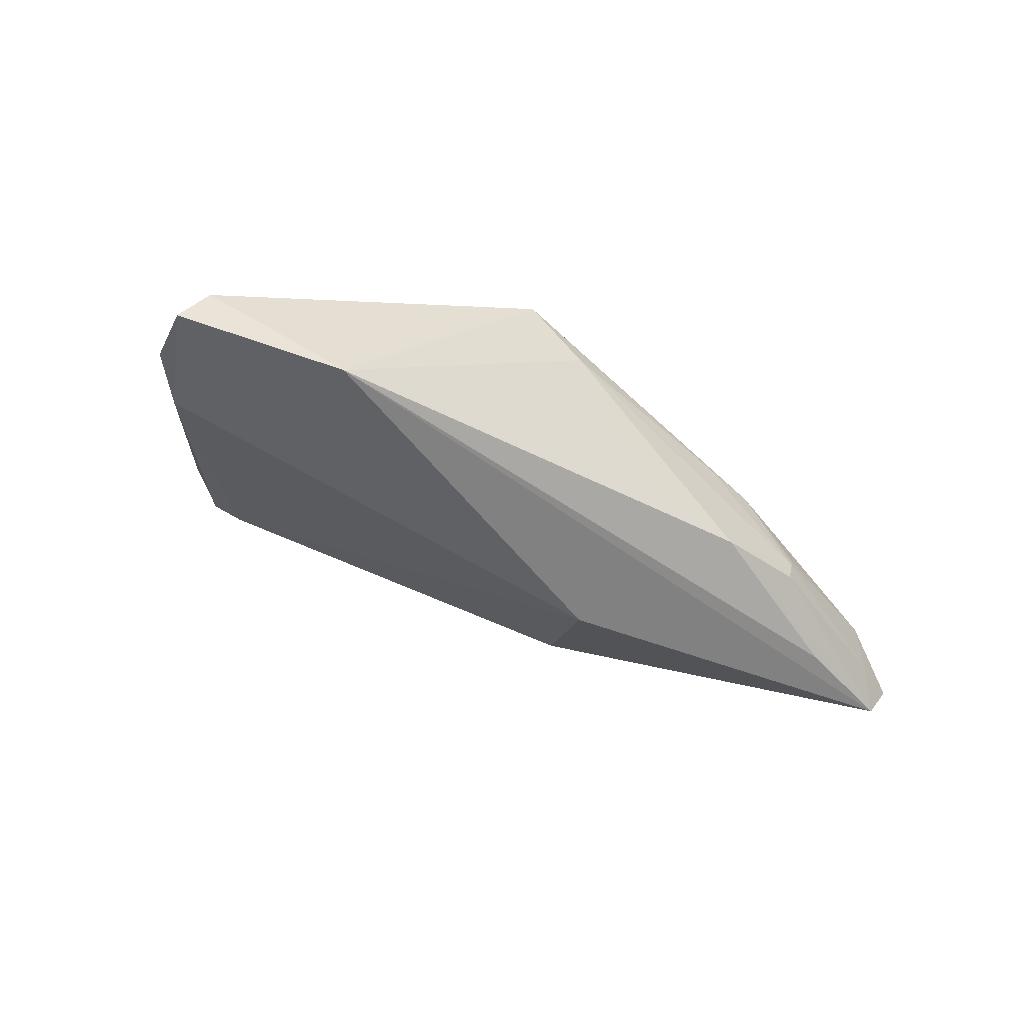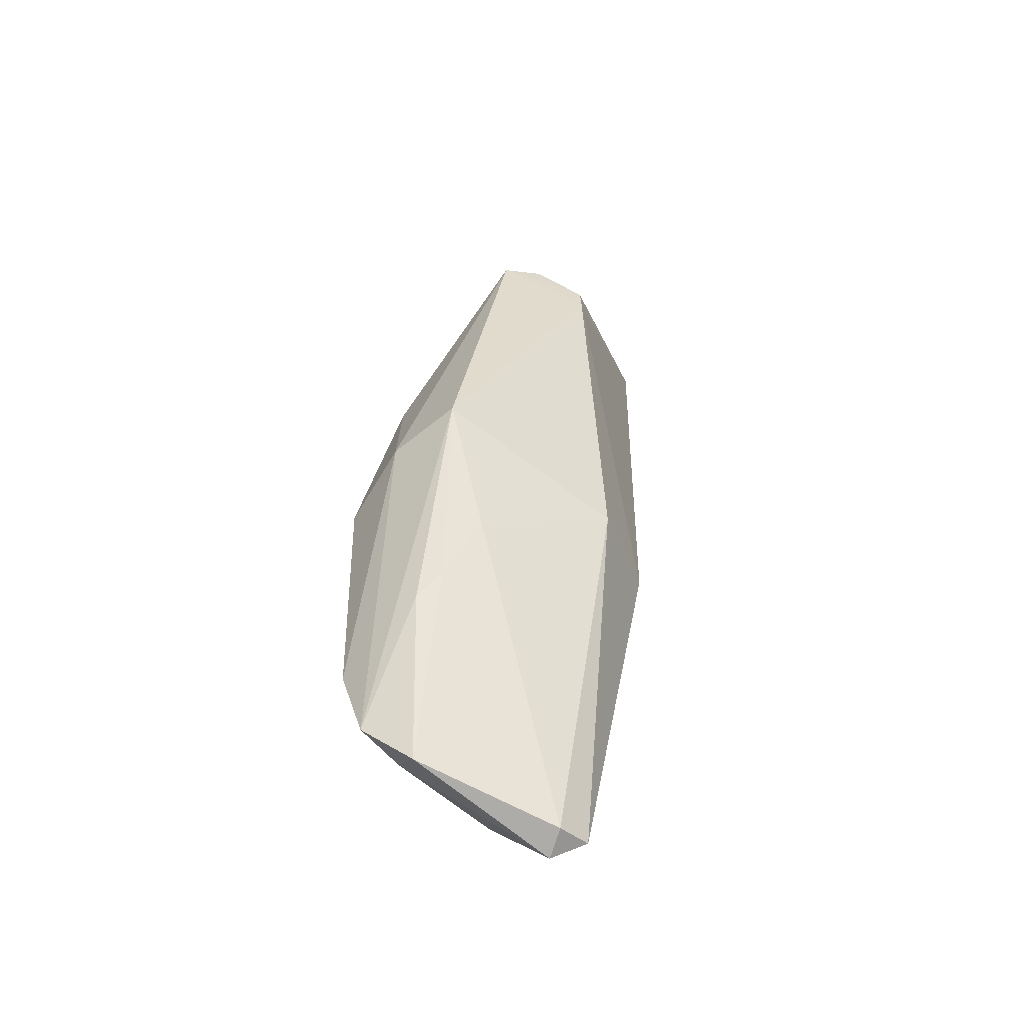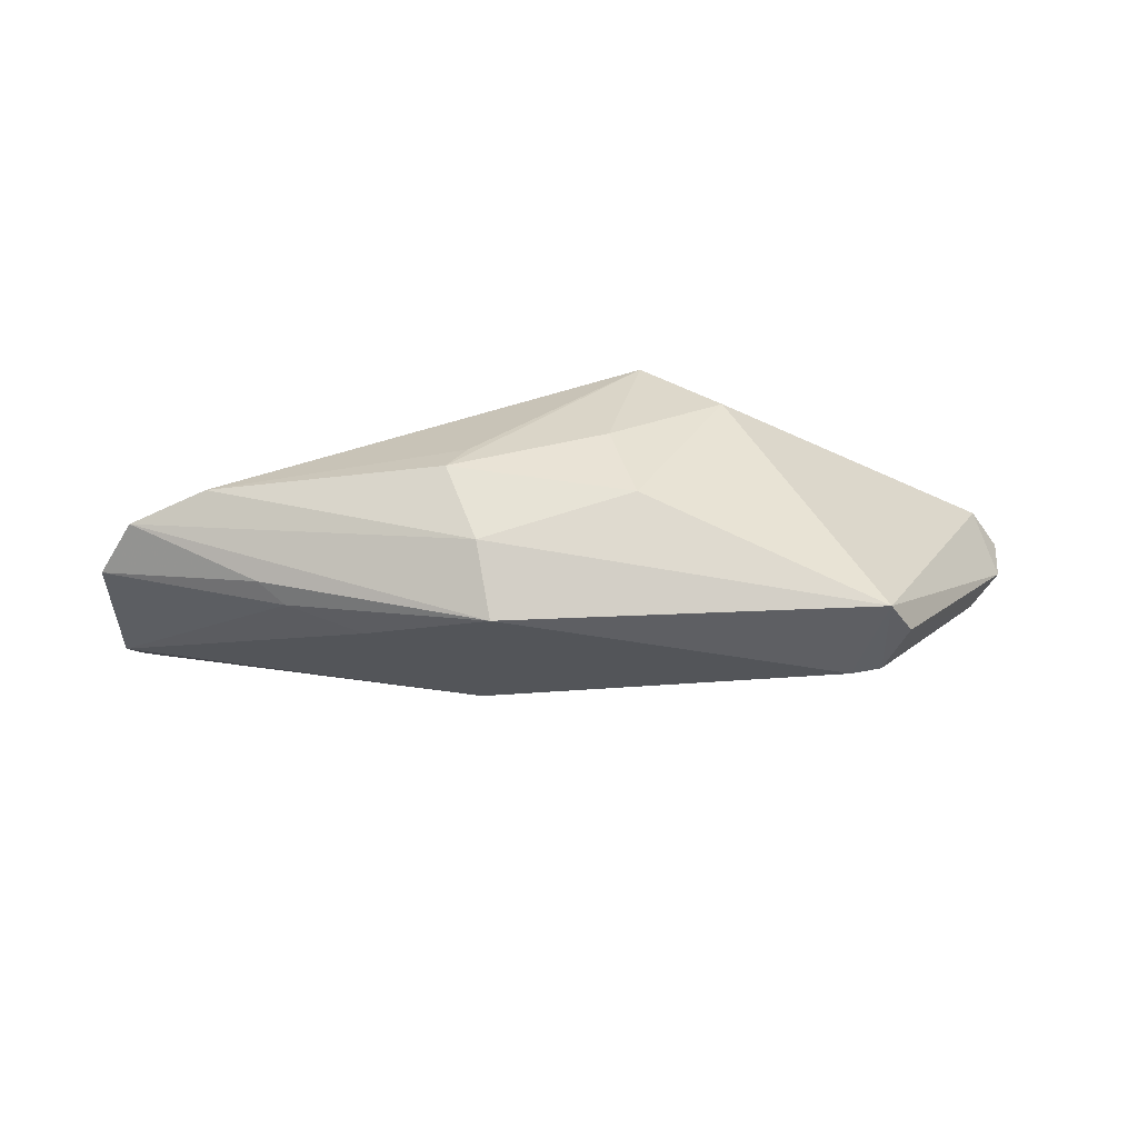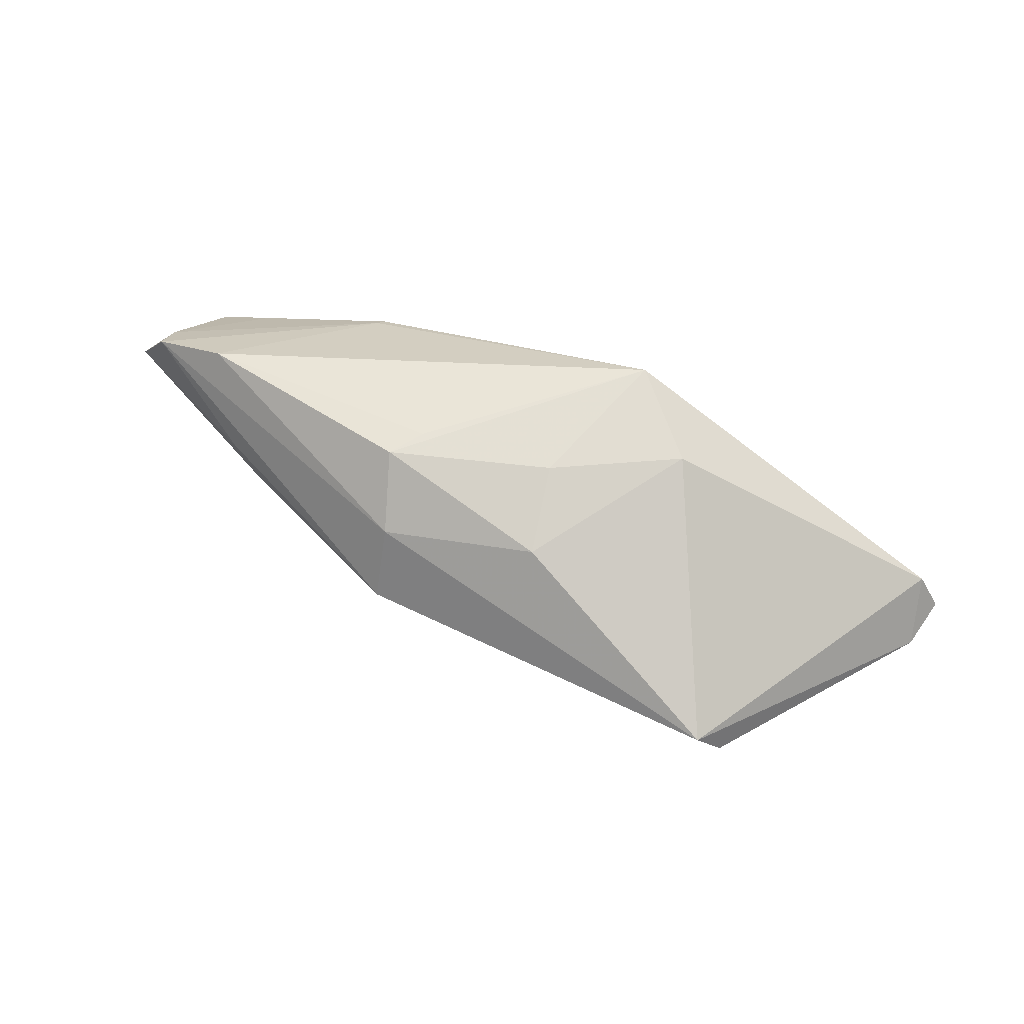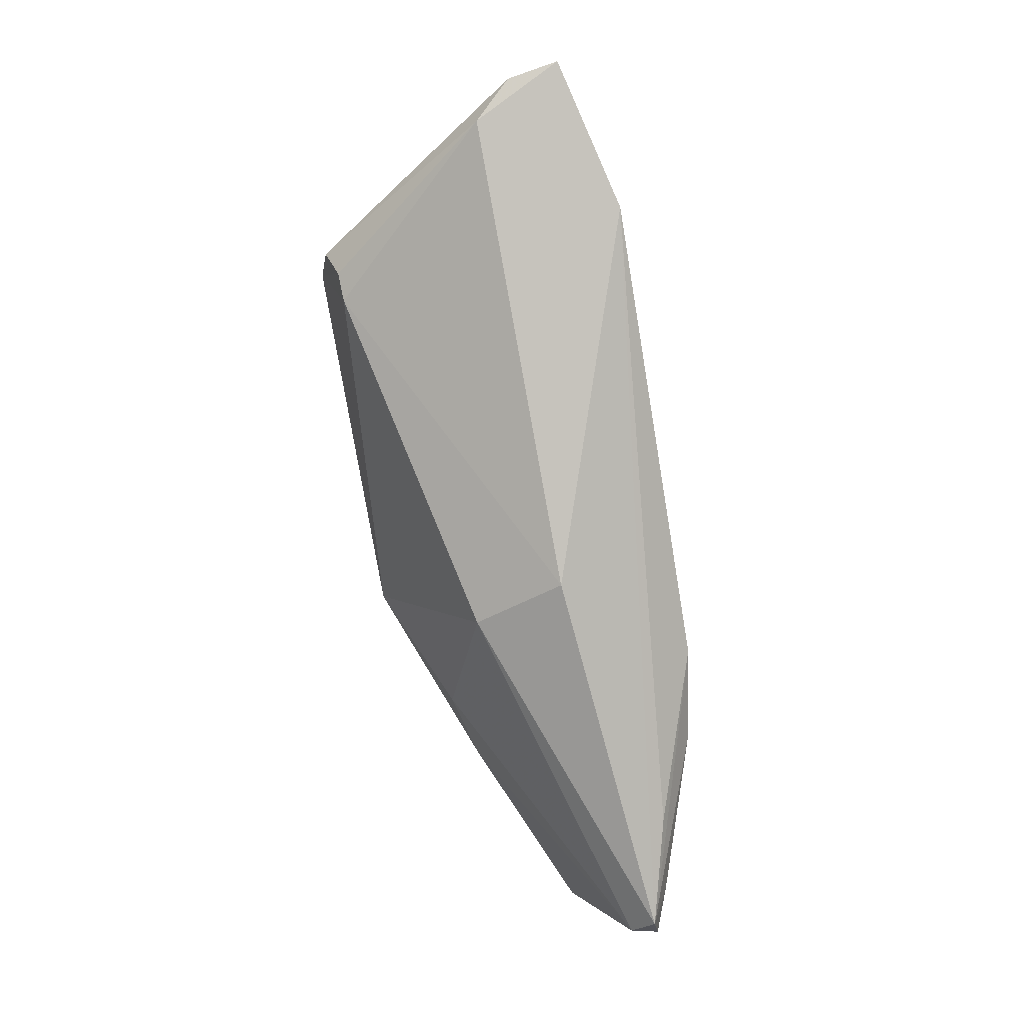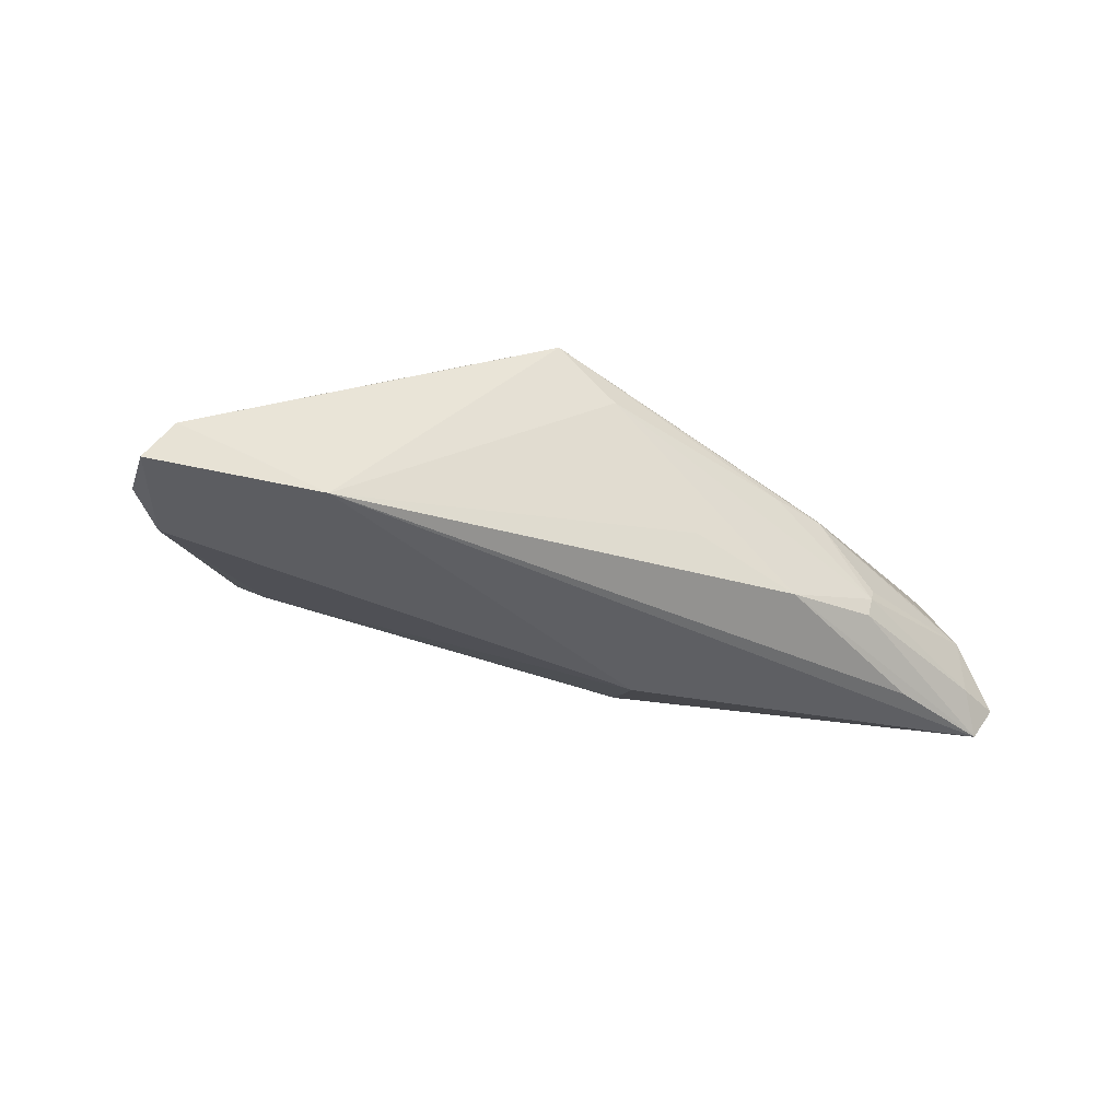
<metadata>
{"format":"obj","ext":"obj","renderer":"f3d","projection":"perspective","resolution":1024,"background":"white","views":[{"elev":-38.7,"azim":-35.2,"up":"+Z"},{"elev":29.6,"azim":99.0,"up":"+Y"},{"elev":32.0,"azim":176.7,"up":"+Z"},{"elev":68.6,"azim":-154.8,"up":"+Z"},{"elev":-79.4,"azim":-80.5,"up":"+Z"},{"elev":-26.5,"azim":-27.5,"up":"+Z"}]}
</metadata>
<code>
v -0.05494 -0.01634 -0.003394
v 0.028 -0.01716 0.00393
v -0.05827 -0.01561 -0.008061
v 0.04351 0.0007711 0.01316
v 0.02858 -0.01614 0.00478
v 0.007698 -0.0206 -0.003788
v 0.05709 -0.00693 -0.01447
v -0.03626 0.01726 -0.004486
v -0.03592 0.0206 0.00656
v 0.0454 -0.01322 -0.002354
v -0.05257 -0.004234 -0.0103
v -0.03883 -0.0206 -0.01
v 0.03499 -0.01787 -0.00429
v 0.01018 0.02032 0.006059
v 0.03741 0.009269 0.005402
v 0.0115 0.01424 0.01332
v -0.01023 -0.01939 0.01764
v 0.05538 -0.01014 -0.01743
v 0.05239 -0.01208 -0.00571
v -0.003073 -0.02028 0.01138
v 0.007128 -0.005228 -0.01834
v -0.03886 0.01914 0.002179
v 0.03421 0.01068 0.00286
v 0.02116 -0.0206 -0.008855
v -0.01967 -0.009974 0.01727
v 0.01207 0.001499 0.0181
v 0.02111 -0.01809 0.005273
v 0.03417 -0.01855 -0.005808
v 0.01122 0.006512 -0.01425
v 0.05717 0.0007168 0.001982
v -0.004854 -0.001062 0.01834
v 0.02504 0.01271 -0.0001842
v 0.01475 0.005723 0.01834
v 0.05279 -0.01245 -0.01229
v 0.03333 -0.0188 -0.008306
v 0.05394 -0.002858 0.004355
v -0.05714 -0.009039 -0.008522
v -0.047 -0.01843 -0.00653
v 0.05304 0.000857 0.008818
v 0.0419 -0.01354 -0.01528
v 0.05827 -0.01042 -0.01347
v -0.007378 0.009711 0.01646
v -0.0327 0.0171 -0.005213
f 16 42 33
f 15 23 14
f 30 23 15
f 4 16 33
f 25 1 17
f 3 1 37
f 12 1 3
f 37 11 3
f 38 12 17
f 17 1 38
f 38 1 12
f 9 16 14
f 42 16 9
f 9 25 42
f 37 1 9
f 1 25 9
f 11 8 43
f 14 29 43
f 43 9 14
f 8 9 43
f 17 12 20
f 7 18 29
f 7 23 30
f 7 30 41
f 41 18 7
f 40 24 12
f 12 18 40
f 40 18 24
f 21 18 12
f 12 3 21
f 21 3 11
f 29 18 21
f 21 43 29
f 11 43 21
f 33 17 26
f 26 4 33
f 17 4 26
f 41 30 36
f 36 19 41
f 41 19 34
f 34 18 41
f 33 42 31
f 42 25 31
f 31 17 33
f 31 25 17
f 37 9 22
f 22 9 8
f 22 11 37
f 22 8 11
f 12 24 6
f 6 20 12
f 24 20 6
f 32 29 14
f 32 7 29
f 14 23 32
f 23 7 32
f 28 20 24
f 28 34 19
f 19 36 10
f 10 2 19
f 39 36 30
f 30 15 39
f 16 4 39
f 14 16 39
f 39 15 14
f 20 28 27
f 27 28 2
f 17 20 27
f 27 2 17
f 35 28 24
f 24 18 35
f 34 28 35
f 18 34 35
f 19 2 13
f 13 28 19
f 2 28 13
f 36 39 5
f 5 10 36
f 2 10 5
f 5 39 4
f 5 4 17
f 17 2 5

</code>
